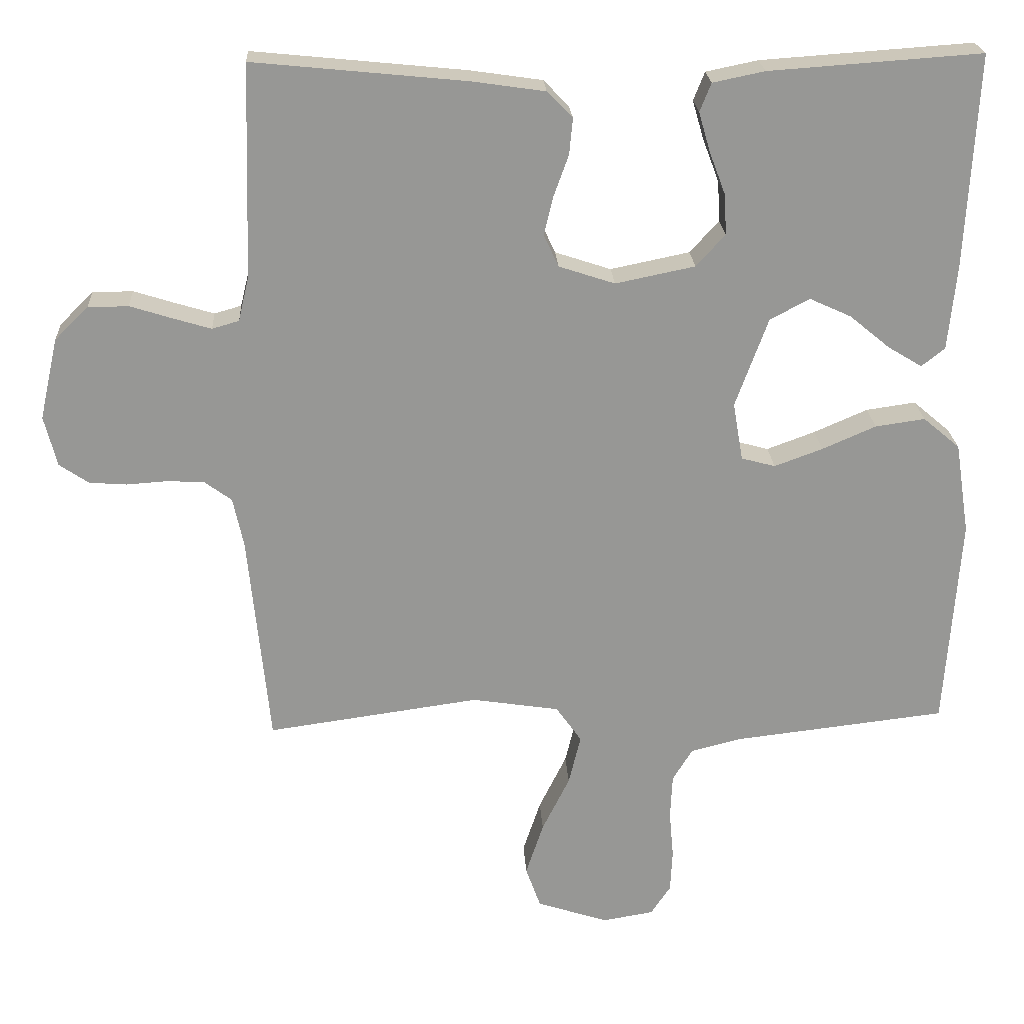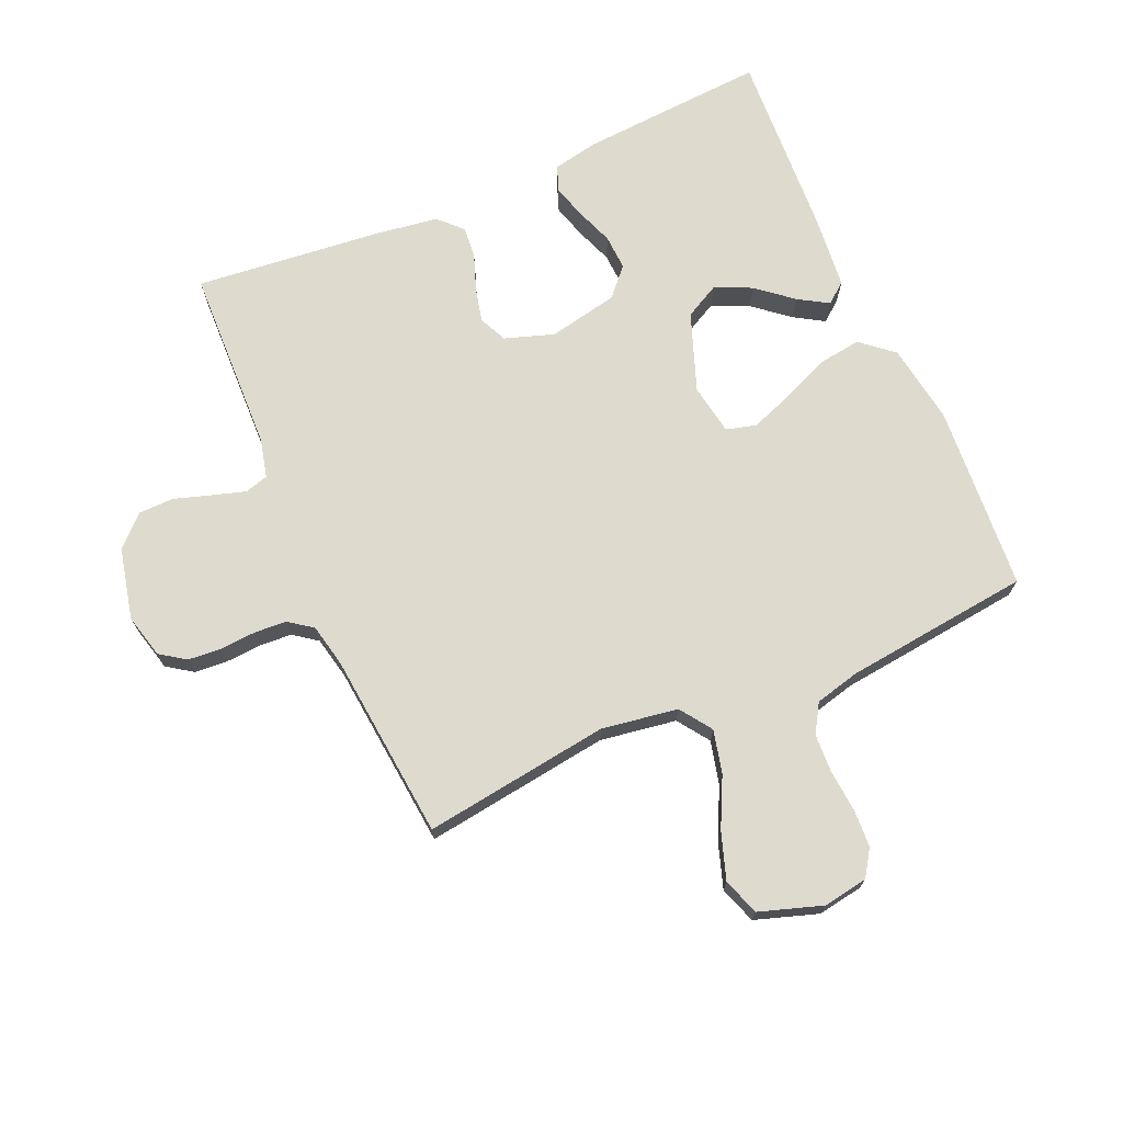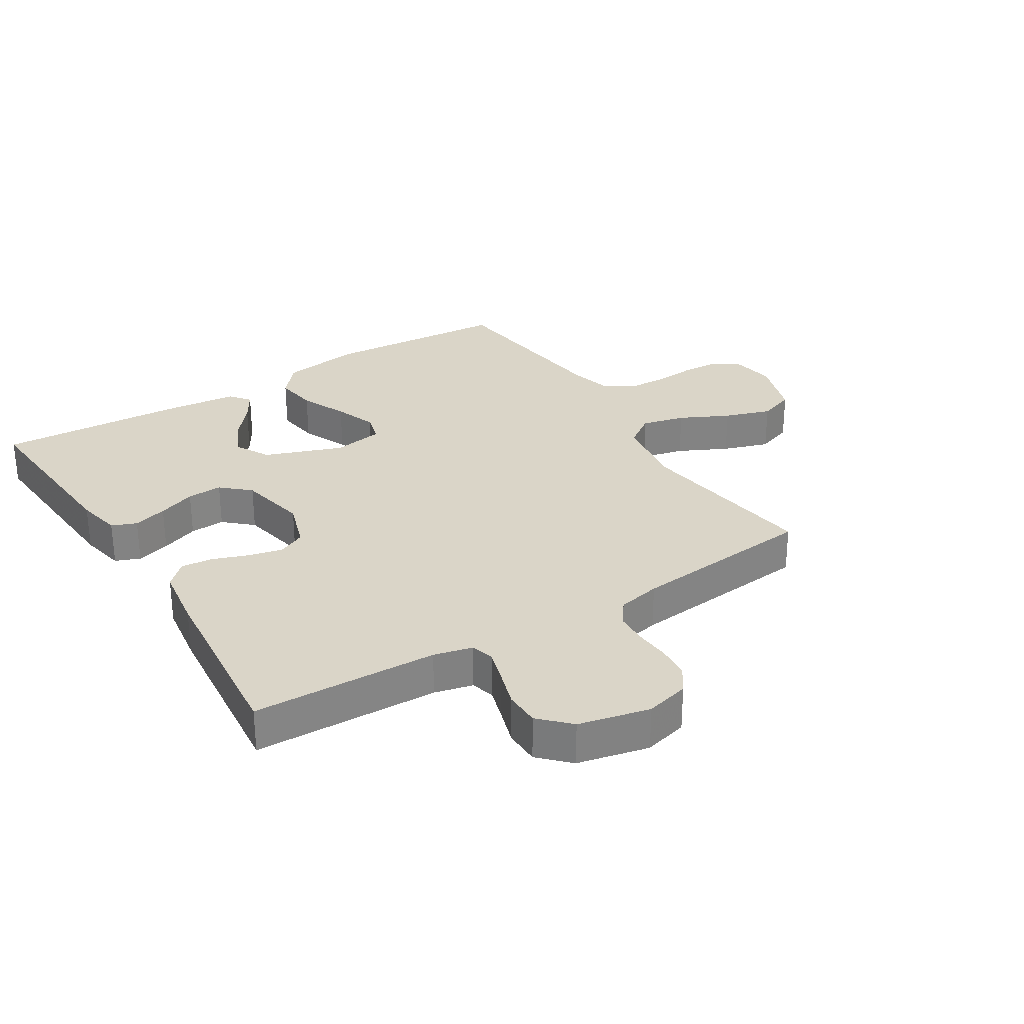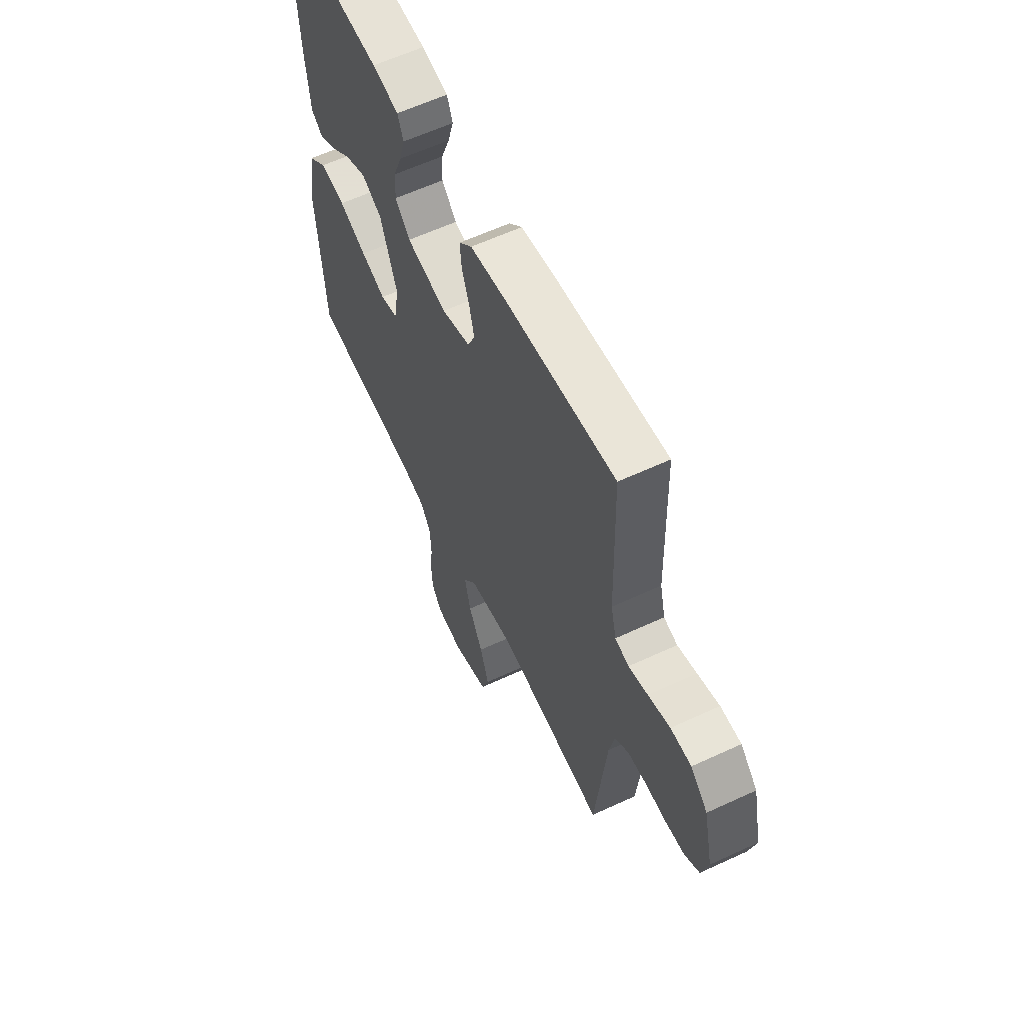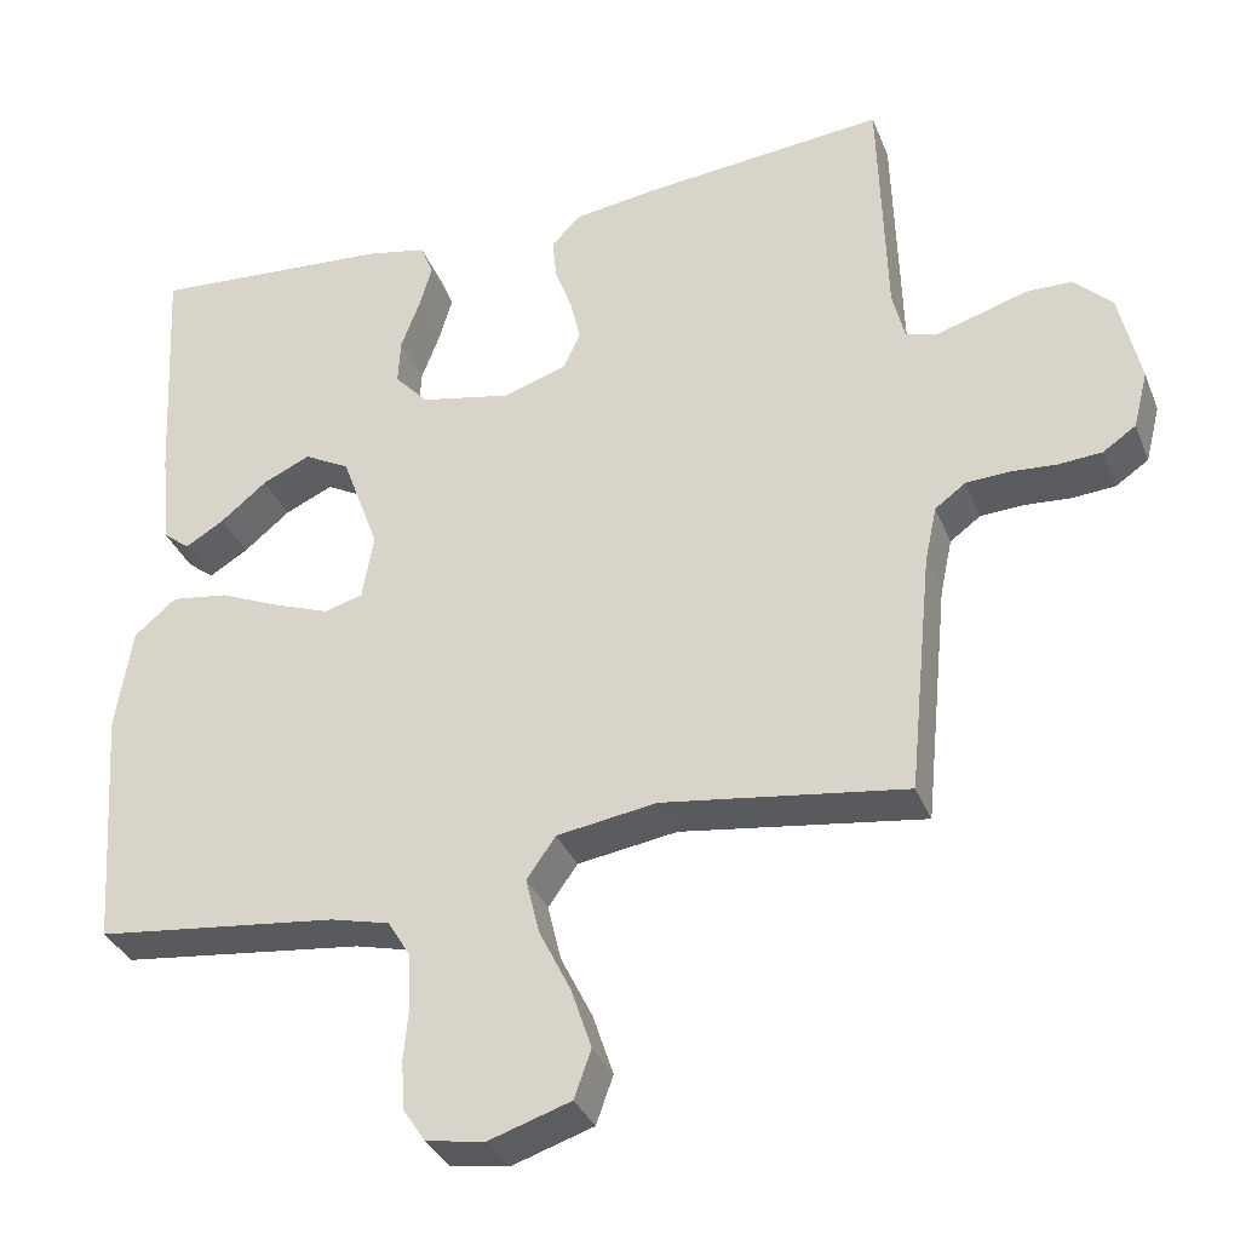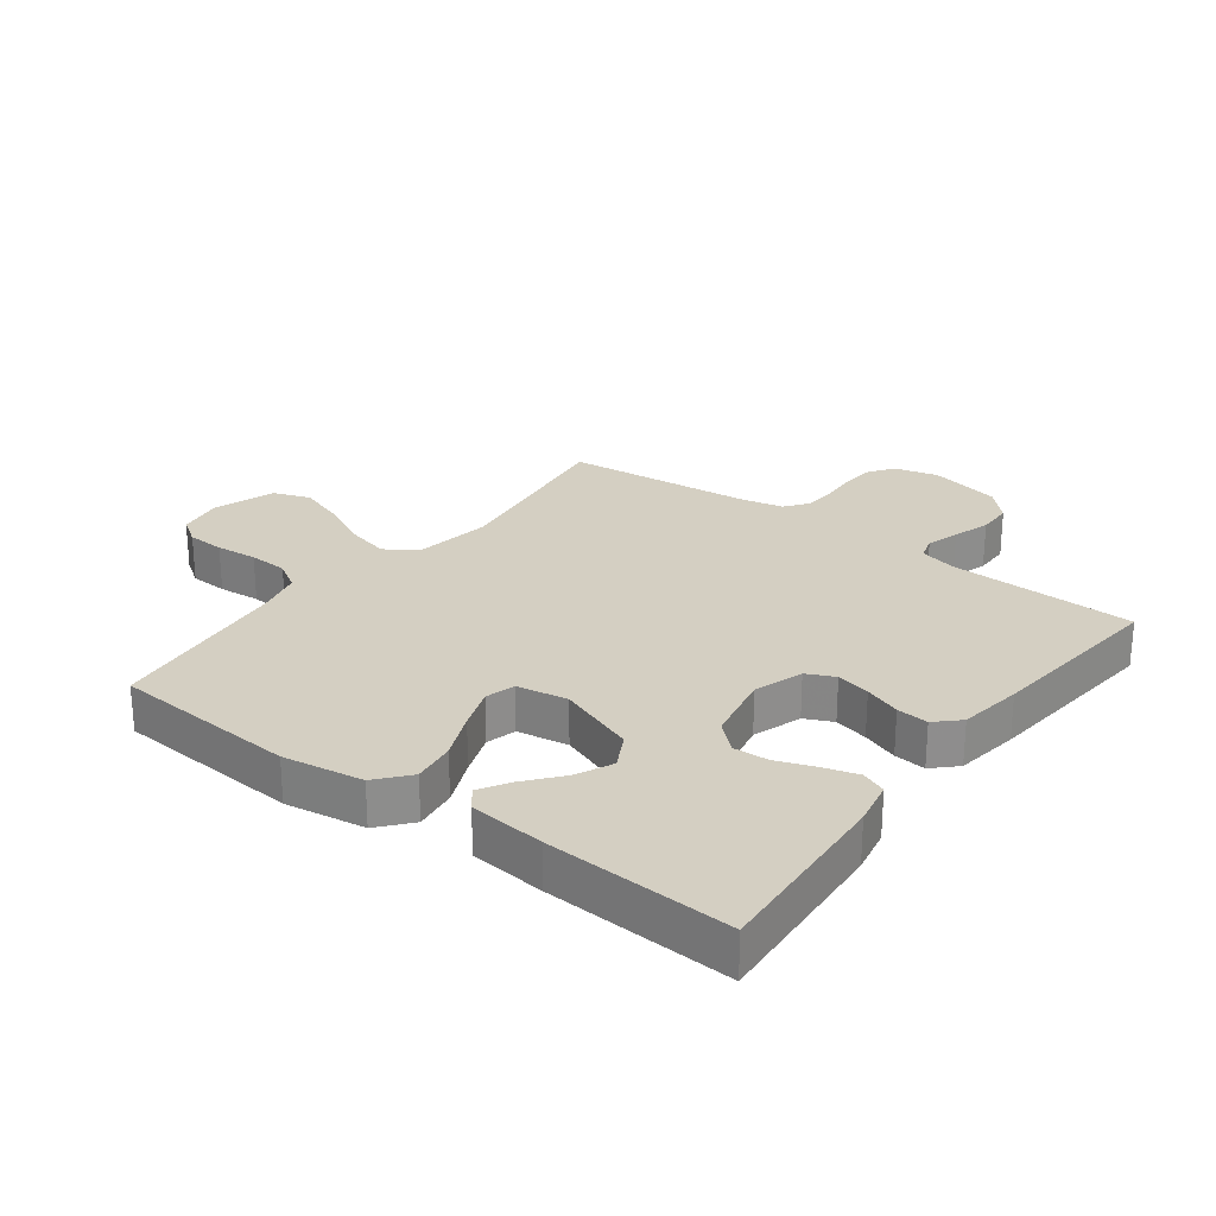
<metadata>
{"format":"obj","ext":"obj","renderer":"f3d","projection":"perspective","resolution":1024,"background":"white","views":[{"elev":22.2,"azim":176.8,"up":"+Z"},{"elev":71.1,"azim":156.5,"up":"+Y"},{"elev":29.4,"azim":58.0,"up":"+Y"},{"elev":60.6,"azim":64.6,"up":"+Z"},{"elev":-34.0,"azim":19.8,"up":"+Z"},{"elev":25.7,"azim":-53.0,"up":"+Y"}]}
</metadata>
<code>
v -0.5 0.07 -0.5
v -0.521 0.07 -0.2
v -0.501 0.07 -0.071
v -0.449 0.07 -0.027
v -0.379 0.07 -0.037
v -0.303 0.07 -0.07
v -0.235 0.07 -0.095
v -0.187 0.07 -0.082
v -0.173 0.07 0
v -0.219 0.07 0.126
v -0.275 0.07 0.156
v -0.334 0.07 0.129
v -0.391 0.07 0.082
v -0.439 0.07 0.053
v -0.472 0.07 0.079
v -0.484 0.07 0.2
v -0.5 0.07 0.5
v -0.2 0.07 0.479
v -0.127 0.07 0.464
v -0.111 0.07 0.424
v -0.127 0.07 0.369
v -0.15 0.07 0.308
v -0.153 0.07 0.251
v -0.112 0.07 0.206
v 0 0.07 0.183
v 0.079 0.07 0.209
v 0.1 0.07 0.254
v 0.087 0.07 0.309
v 0.066 0.07 0.367
v 0.061 0.07 0.418
v 0.097 0.07 0.455
v 0.2 0.07 0.47
v 0.5 0.07 0.5
v 0.509 0.07 0.2
v 0.524 0.07 0.138
v 0.562 0.07 0.127
v 0.615 0.07 0.143
v 0.675 0.07 0.162
v 0.732 0.07 0.161
v 0.779 0.07 0.115
v 0.805 0.07 0
v 0.787 0.07 -0.071
v 0.746 0.07 -0.099
v 0.693 0.07 -0.103
v 0.635 0.07 -0.099
v 0.583 0.07 -0.102
v 0.545 0.07 -0.13
v 0.53 0.07 -0.2
v 0.5 0.07 -0.5
v 0.2 0.07 -0.458
v 0.077 0.07 -0.477
v 0.041 0.07 -0.528
v 0.058 0.07 -0.598
v 0.097 0.07 -0.677
v 0.122 0.07 -0.752
v 0.101 0.07 -0.811
v 0 0.07 -0.844
v -0.072 0.07 -0.832
v -0.1 0.07 -0.79
v -0.103 0.07 -0.729
v -0.097 0.07 -0.662
v -0.1 0.07 -0.599
v -0.128 0.07 -0.553
v -0.2 0.07 -0.535
v -0.5 0 -0.5
v -0.521 0 -0.2
v -0.501 0 -0.071
v -0.449 0 -0.027
v -0.379 0 -0.037
v -0.303 0 -0.07
v -0.235 0 -0.095
v -0.187 0 -0.082
v -0.173 0 0
v -0.219 0 0.126
v -0.275 0 0.156
v -0.334 0 0.129
v -0.391 0 0.082
v -0.439 0 0.053
v -0.472 0 0.079
v -0.484 0 0.2
v -0.5 0 0.5
v -0.2 0 0.479
v -0.127 0 0.464
v -0.111 0 0.424
v -0.127 0 0.369
v -0.15 0 0.308
v -0.153 0 0.251
v -0.112 0 0.206
v 0 0 0.183
v 0.079 0 0.209
v 0.1 0 0.254
v 0.087 0 0.309
v 0.066 0 0.367
v 0.061 0 0.418
v 0.097 0 0.455
v 0.2 0 0.47
v 0.5 0 0.5
v 0.509 0 0.2
v 0.524 0 0.138
v 0.562 0 0.127
v 0.615 0 0.143
v 0.675 0 0.162
v 0.732 0 0.161
v 0.779 0 0.115
v 0.805 0 0
v 0.787 0 -0.071
v 0.746 0 -0.099
v 0.693 0 -0.103
v 0.635 0 -0.099
v 0.583 0 -0.102
v 0.545 0 -0.13
v 0.53 0 -0.2
v 0.5 0 -0.5
v 0.2 0 -0.458
v 0.077 0 -0.477
v 0.041 0 -0.528
v 0.058 0 -0.598
v 0.097 0 -0.677
v 0.122 0 -0.752
v 0.101 0 -0.811
v 0 0 -0.844
v -0.072 0 -0.832
v -0.1 0 -0.79
v -0.103 0 -0.729
v -0.097 0 -0.662
v -0.1 0 -0.599
v -0.128 0 -0.553
v -0.2 0 -0.535
f 58 59 60 61
f 58 61 62
f 57 58 62
f 56 57 62
f 53 54 55 56
f 52 53 56 62
f 51 52 62 63
f 48 49 50
f 47 48 50 51
f 42 43 44 45
f 42 45 46
f 41 42 46
f 40 41 46
f 37 38 39 40
f 36 37 40 46
f 35 36 46 47
f 31 32 33 34
f 28 29 30 31
f 27 28 31 34
f 26 27 34 35
f 19 20 21 22
f 17 18 19 22
f 17 22 23
f 16 17 23 24
f 12 13 14 15
f 11 12 15 16
f 3 4 5 6
f 3 6 7
f 64 1 2 3
f 64 3 7
f 63 64 7 8
f 51 63 8 9
f 47 51 9 10
f 25 26 35 47
f 25 47 10 11
f 11 16 24 25
f 125 124 123 122
f 126 125 122
f 126 122 121
f 126 121 120
f 120 119 118 117
f 126 120 117 116
f 127 126 116 115
f 114 113 112
f 115 114 112 111
f 109 108 107 106
f 110 109 106
f 110 106 105
f 110 105 104
f 104 103 102 101
f 110 104 101 100
f 111 110 100 99
f 98 97 96 95
f 95 94 93 92
f 98 95 92 91
f 99 98 91 90
f 86 85 84 83
f 86 83 82 81
f 87 86 81
f 88 87 81 80
f 79 78 77 76
f 80 79 76 75
f 70 69 68 67
f 71 70 67
f 67 66 65 128
f 71 67 128
f 72 71 128 127
f 73 72 127 115
f 74 73 115 111
f 111 99 90 89
f 75 74 111 89
f 89 88 80 75
f 1 65 66 2
f 2 66 67 3
f 3 67 68 4
f 4 68 69 5
f 5 69 70 6
f 6 70 71 7
f 7 71 72 8
f 8 72 73 9
f 9 73 74 10
f 10 74 75 11
f 11 75 76 12
f 12 76 77 13
f 13 77 78 14
f 14 78 79 15
f 15 79 80 16
f 16 80 81 17
f 17 81 82 18
f 18 82 83 19
f 19 83 84 20
f 20 84 85 21
f 21 85 86 22
f 22 86 87 23
f 23 87 88 24
f 24 88 89 25
f 25 89 90 26
f 26 90 91 27
f 27 91 92 28
f 28 92 93 29
f 29 93 94 30
f 30 94 95 31
f 31 95 96 32
f 32 96 97 33
f 33 97 98 34
f 34 98 99 35
f 35 99 100 36
f 36 100 101 37
f 37 101 102 38
f 38 102 103 39
f 39 103 104 40
f 40 104 105 41
f 41 105 106 42
f 42 106 107 43
f 43 107 108 44
f 44 108 109 45
f 45 109 110 46
f 46 110 111 47
f 47 111 112 48
f 48 112 113 49
f 49 113 114 50
f 50 114 115 51
f 51 115 116 52
f 52 116 117 53
f 53 117 118 54
f 54 118 119 55
f 55 119 120 56
f 56 120 121 57
f 57 121 122 58
f 58 122 123 59
f 59 123 124 60
f 60 124 125 61
f 61 125 126 62
f 62 126 127 63
f 63 127 128 64
f 64 128 65 1

</code>
